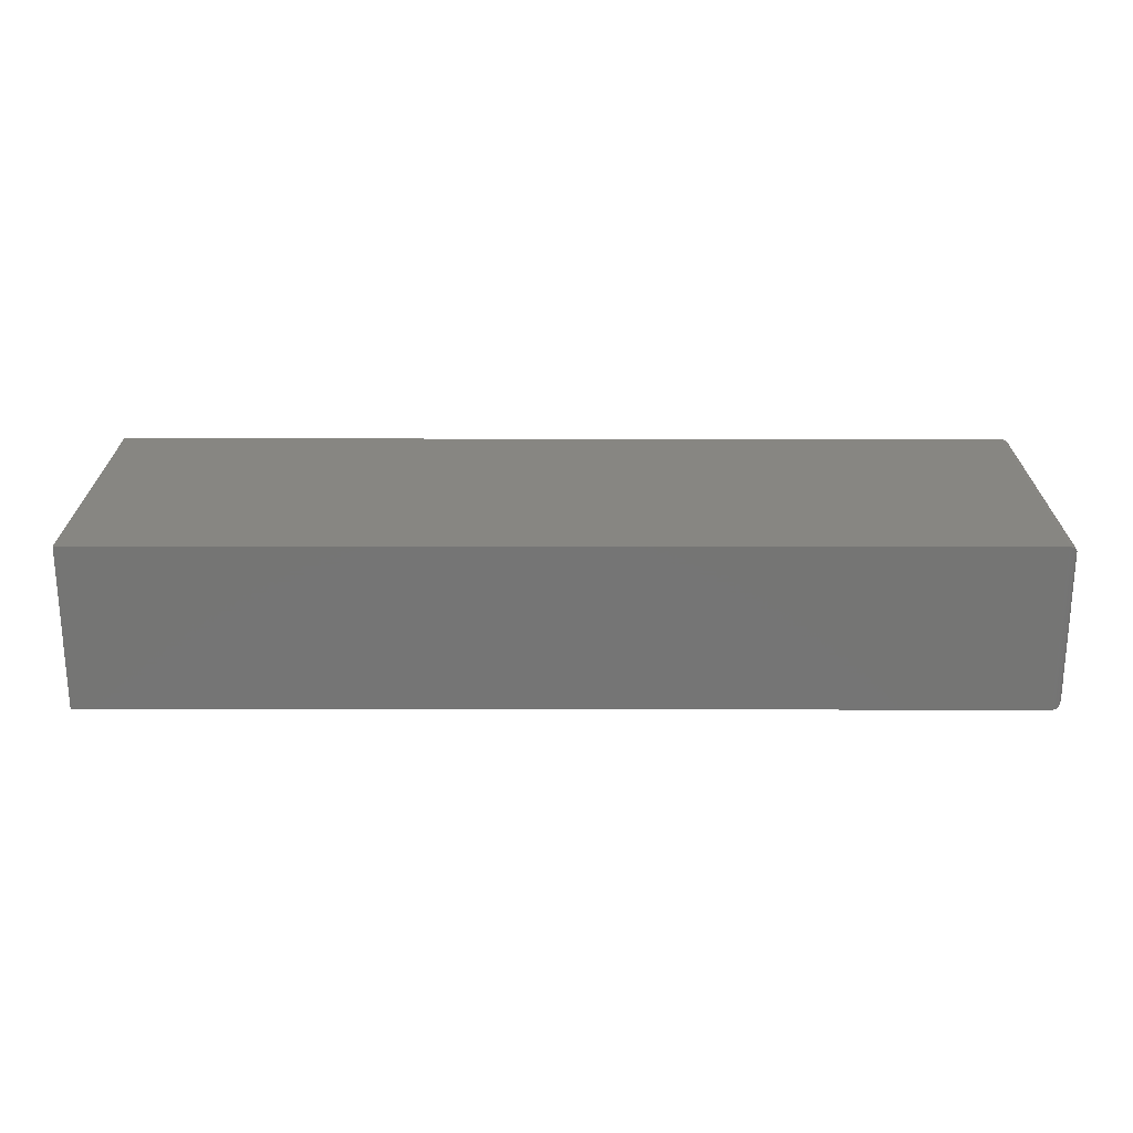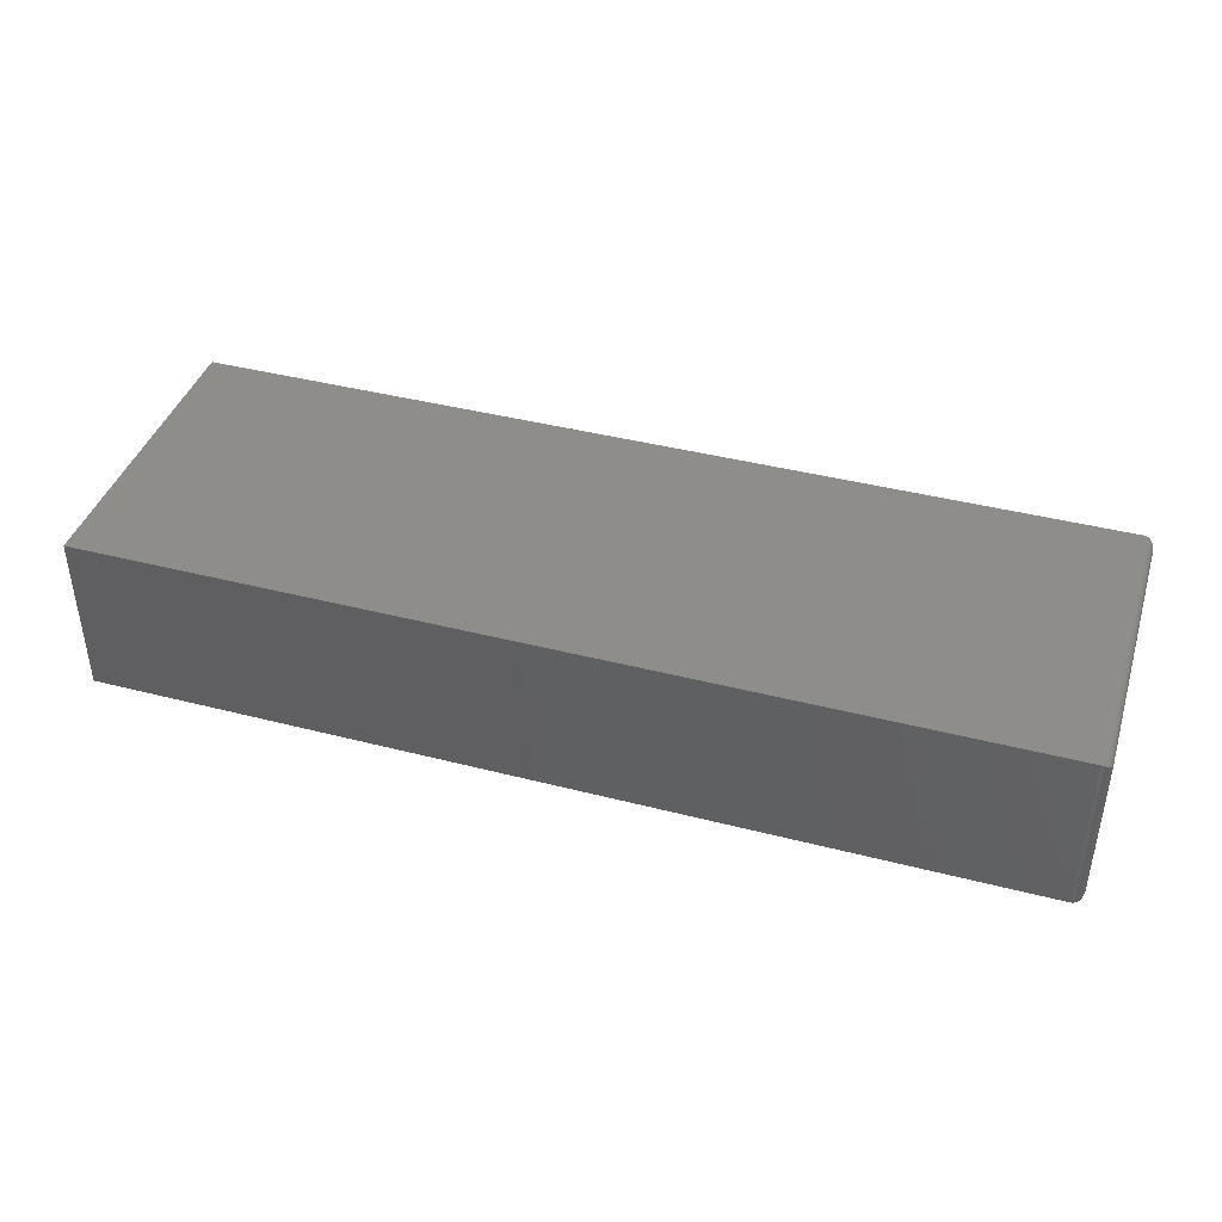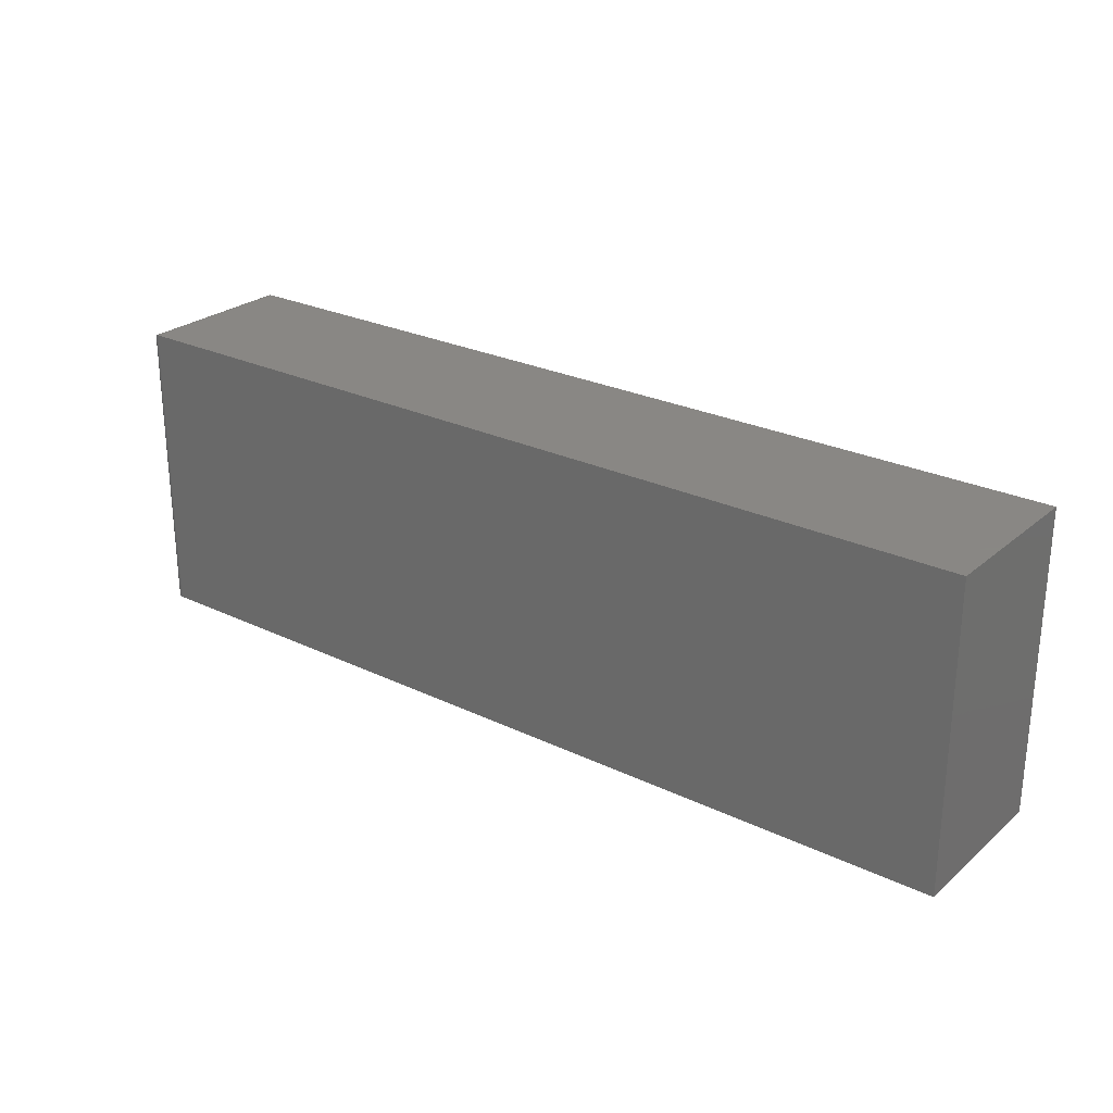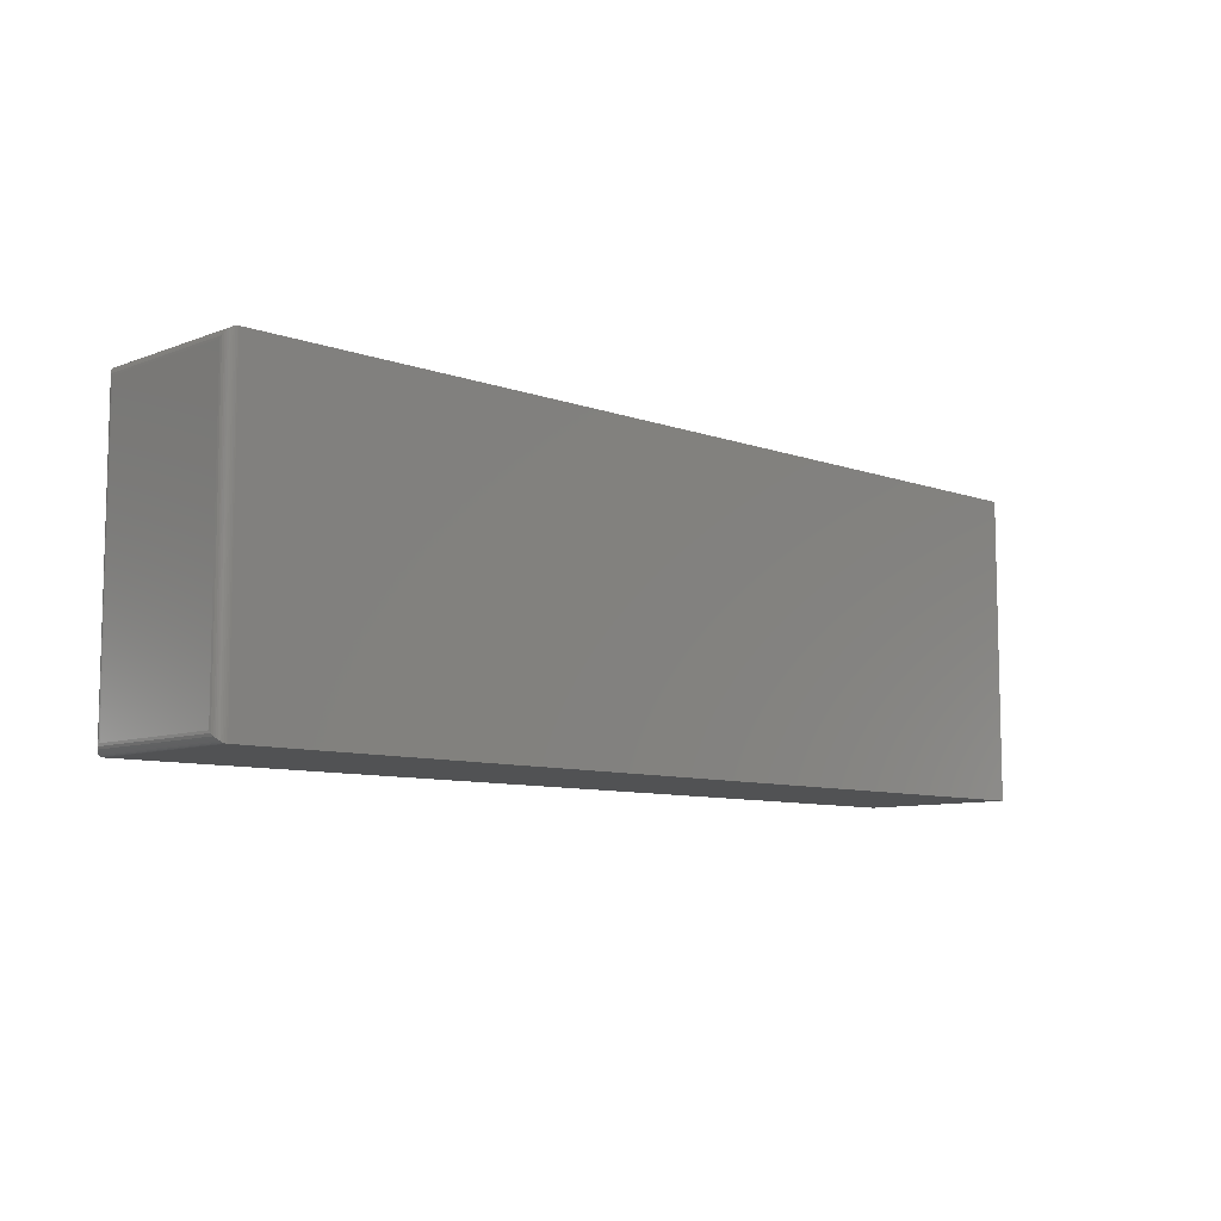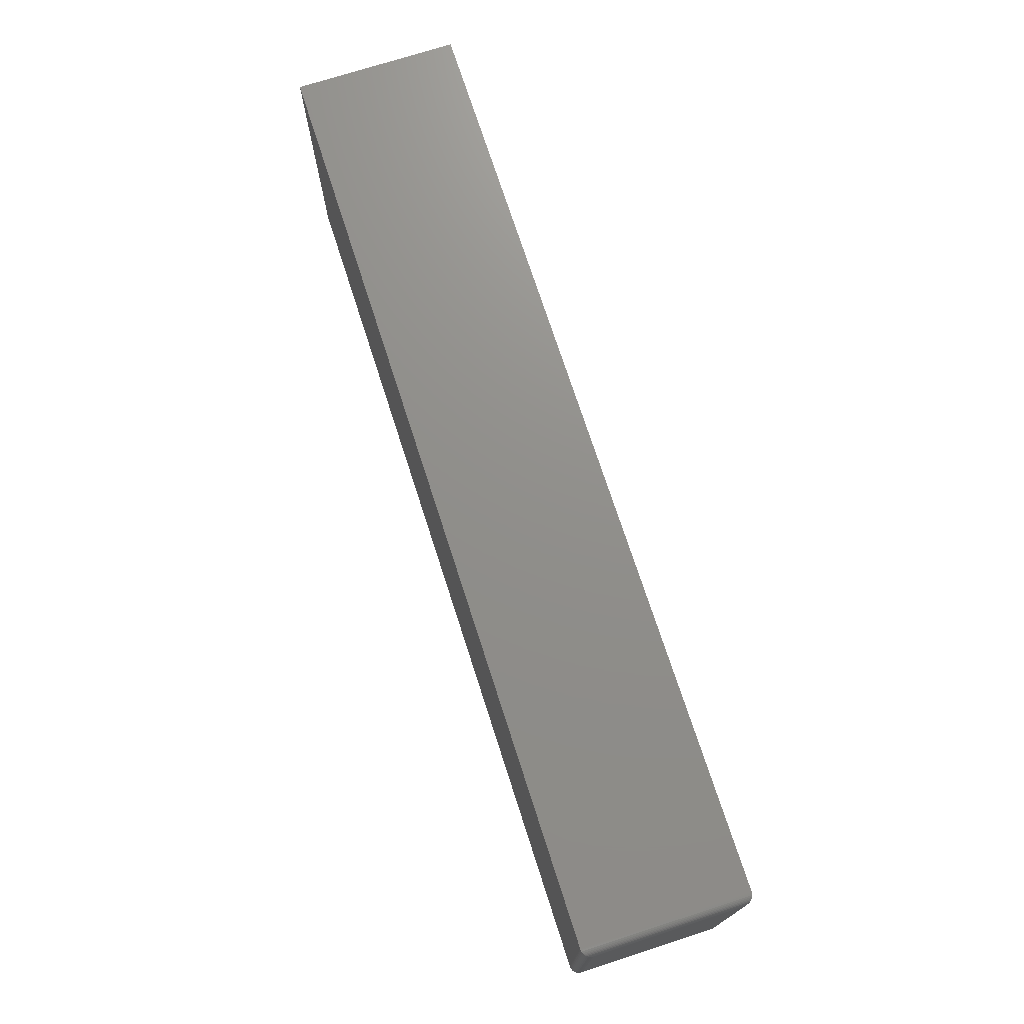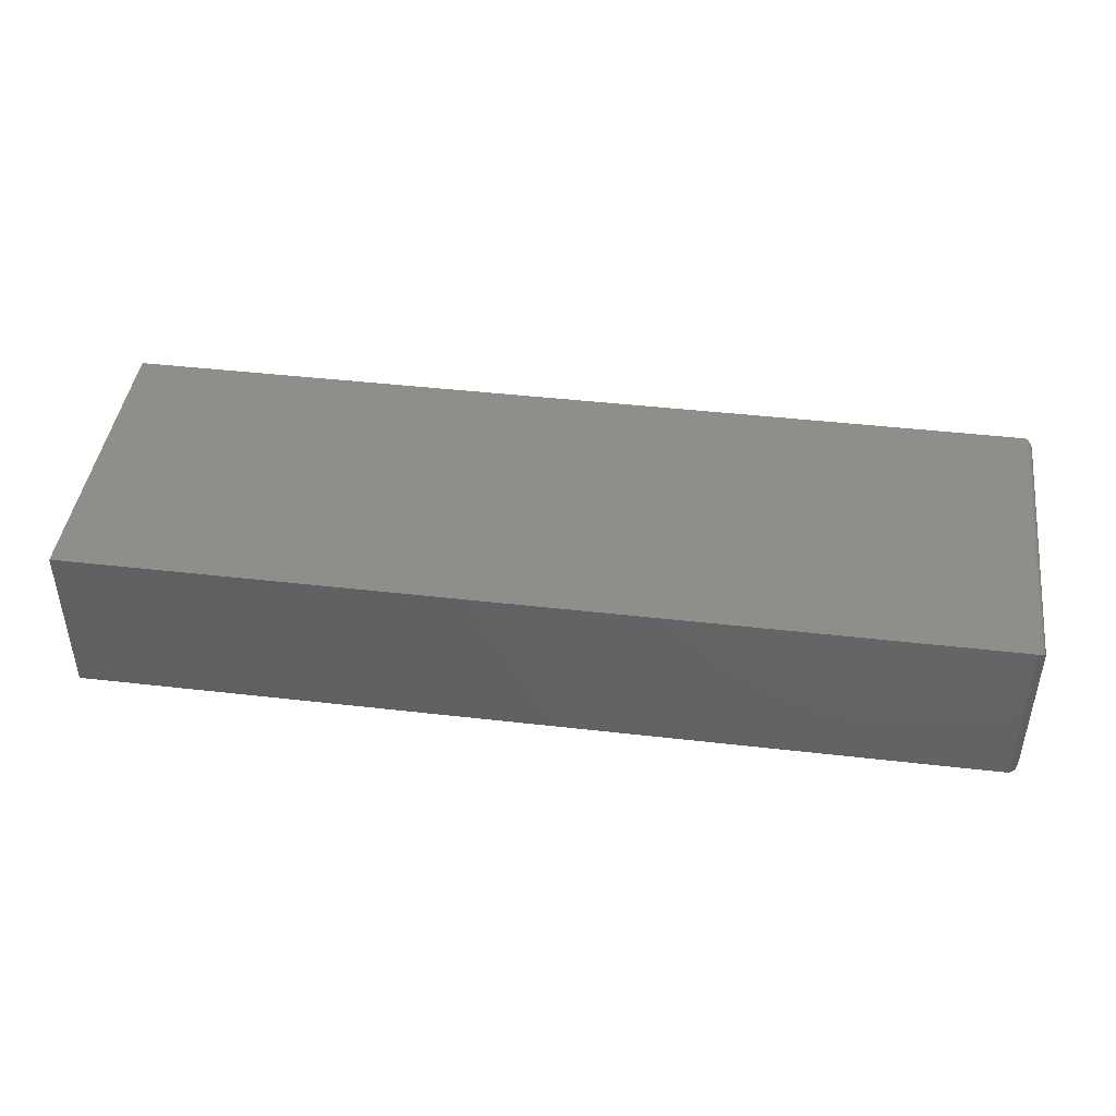
<metadata>
{"format":"stl","ext":"stl","renderer":"f3d","projection":"perspective","resolution":1024,"background":"white","views":[{"elev":22.5,"azim":0.1,"up":"+Y"},{"elev":41.1,"azim":17.4,"up":"+Y"},{"elev":25.9,"azim":-142.6,"up":"+Z"},{"elev":-8.6,"azim":135.8,"up":"+Z"},{"elev":73.0,"azim":72.1,"up":"+Z"},{"elev":43.8,"azim":7.7,"up":"+Y"}]}
</metadata>
<code>
# stl→obj: 44 verts, 84 faces
v -0.75 -0.2656 -0.2422
v 0.7344 -0.2656 -0.2422
v -0.75 -0.2656 0.2473
v 0.7344 -0.2656 0.2473
v -0.75 0 -0.2422
v -0.75 2.717e-17 0.2473
v 0.7344 1.648e-16 -0.2422
v 0.7344 1.92e-16 0.2473
v 0.75 -0.25 -0.2266
v 0.75 -0.01562 -0.2266
v 0.75 -0.25 0.2317
v 0.75 -0.01562 0.2317
v 0.7496 -0.01195 -0.2302
v 0.7496 -0.01195 0.2353
v 0.7411 -0.001535 -0.2407
v 0.7433 -0.002811 0.2445
v 0.7433 -0.002811 -0.2394
v 0.7453 -0.004419 0.2429
v 0.7453 -0.004419 -0.2378
v 0.7469 -0.006313 0.241
v 0.7469 -0.006313 -0.2359
v 0.7482 -0.008436 0.2389
v 0.7482 -0.008436 -0.2338
v 0.7363 -0.0001198 -0.2421
v 0.7363 -0.0001198 0.2472
v 0.7388 -0.0006303 -0.2416
v 0.7388 -0.0006303 0.2467
v 0.7411 -0.001535 0.2458
v 0.7496 -0.2537 -0.2302
v 0.7482 -0.2572 -0.2338
v 0.7469 -0.2593 -0.2359
v 0.7453 -0.2612 -0.2378
v 0.7433 -0.2628 -0.2394
v 0.7411 -0.2641 -0.2407
v 0.7363 -0.2655 -0.2421
v 0.7388 -0.265 -0.2416
v 0.7496 -0.2537 0.2353
v 0.7482 -0.2572 0.2389
v 0.7469 -0.2593 0.241
v 0.7453 -0.2612 0.2429
v 0.7433 -0.2628 0.2445
v 0.7411 -0.2641 0.2458
v 0.7363 -0.2655 0.2472
v 0.7388 -0.265 0.2467
f 1 2 3
f 3 2 4
f 5 6 7
f 7 6 8
f 4 8 3
f 3 8 6
f 9 10 11
f 11 10 12
f 1 5 2
f 2 5 7
f 12 13 14
f 12 10 13
f 15 16 17
f 17 16 18
f 17 18 19
f 19 18 20
f 19 20 21
f 21 20 22
f 21 22 23
f 23 22 14
f 23 14 13
f 7 8 24
f 24 8 25
f 24 25 26
f 26 25 27
f 26 27 15
f 15 27 28
f 15 28 16
f 10 29 13
f 10 9 29
f 13 29 30
f 13 30 23
f 23 30 31
f 23 31 21
f 21 31 32
f 21 32 19
f 19 32 33
f 19 33 17
f 17 33 34
f 2 7 35
f 35 7 24
f 35 24 36
f 36 24 26
f 36 26 34
f 34 26 15
f 34 15 17
f 9 37 29
f 9 11 37
f 29 37 38
f 29 38 30
f 30 38 39
f 30 39 31
f 31 39 40
f 31 40 32
f 32 40 41
f 32 41 33
f 33 41 42
f 4 2 43
f 43 2 35
f 43 35 44
f 44 35 36
f 44 36 42
f 42 36 34
f 42 34 33
f 11 14 37
f 11 12 14
f 28 41 16
f 16 41 40
f 16 40 18
f 18 40 39
f 18 39 20
f 20 39 38
f 20 38 22
f 22 38 37
f 22 37 14
f 8 4 25
f 25 4 43
f 25 43 27
f 27 43 44
f 27 44 28
f 28 44 42
f 28 42 41
f 3 6 1
f 1 6 5

</code>
